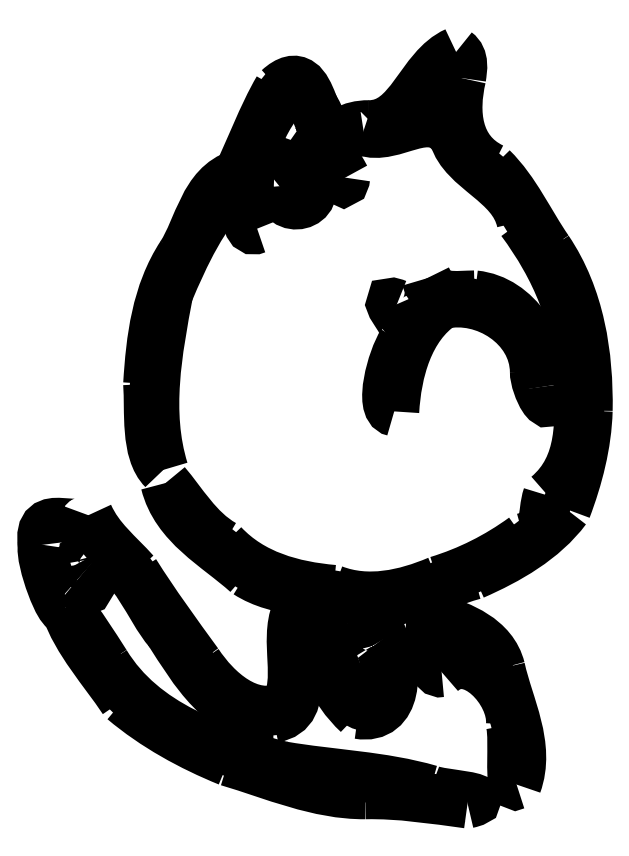
<metadata>
{"format":"dxf","ext":"dxf","renderer":"ezdxf+matplotlib","layout":"modelspace","background":"white","min_lineweight":24,"dpi":150}
</metadata>
<code>
0
SECTION
2
ENTITIES
0
SPLINE
8
Ebene_1
70
8
71
3
72
8
73
4
74
0
40
0
40
0
40
0
40
0
40
1
40
1
40
1
40
1
10
144.6
20
241.2
30
0
10
134.7
20
236.8
30
0
10
132.1
20
221
30
0
10
120.6
20
221.1
30
0
0
SPLINE
8
Ebene_1
70
8
71
3
72
8
73
4
74
0
40
0
40
0
40
0
40
0
40
1
40
1
40
1
40
1
10
120.6
20
221.1
30
0
10
115.4
20
221.2
30
0
10
111
20
218.2
30
0
10
119.1
20
219.5
30
0
0
SPLINE
8
Ebene_1
70
8
71
3
72
8
73
4
74
0
40
0
40
0
40
0
40
0
40
1
40
1
40
1
40
1
10
119.1
20
219.5
30
0
10
127.6
20
216.4
30
0
10
137.1
20
227.4
30
0
10
144
20
217.9
30
0
0
SPLINE
8
Ebene_1
70
8
71
3
72
8
73
4
74
0
40
0
40
0
40
0
40
0
40
1
40
1
40
1
40
1
10
144
20
217.9
30
0
10
146.6
20
208.8
30
0
10
160.2
20
205.4
30
0
10
162.6
20
194.7
30
0
0
SPLINE
8
Ebene_1
70
8
71
3
72
8
73
4
74
0
40
0
40
0
40
0
40
0
40
1
40
1
40
1
40
1
10
162.6
20
194.7
30
0
10
171.8
20
182.2
30
0
10
178.5
20
167.3
30
0
10
178.2
20
151.5
30
0
0
SPLINE
8
Ebene_1
70
8
71
3
72
8
73
4
74
0
40
0
40
0
40
0
40
0
40
1
40
1
40
1
40
1
10
178.2
20
151.5
30
0
10
178.6
20
139.9
30
0
10
179.5
20
127.5
30
0
10
169.8
20
119.3
30
0
0
SPLINE
8
Ebene_1
70
8
71
3
72
8
73
4
74
0
40
0
40
0
40
0
40
0
40
1
40
1
40
1
40
1
10
169.8
20
119.3
30
0
10
168
20
113.9
30
0
10
170.2
20
109.5
30
0
10
163.1
20
107.7
30
0
0
SPLINE
8
Ebene_1
70
8
71
3
72
8
73
4
74
0
40
0
40
0
40
0
40
0
40
1
40
1
40
1
40
1
10
163.1
20
107.7
30
0
10
155.9
20
102.4
30
0
10
148
20
98.46
30
0
10
139.5
20
95.86
30
0
0
SPLINE
8
Ebene_1
70
8
71
3
72
8
73
4
74
0
40
0
40
0
40
0
40
0
40
1
40
1
40
1
40
1
10
139.5
20
95.86
30
0
10
130.6
20
92.06
30
0
10
120.4
20
89.76
30
0
10
110.9
20
93.38
30
0
0
SPLINE
8
Ebene_1
70
8
71
3
72
8
73
4
74
0
40
0
40
0
40
0
40
0
40
1
40
1
40
1
40
1
10
110.9
20
93.38
30
0
10
99.67
20
94.37
30
0
10
88.54
20
97.38
30
0
10
80.58
20
105.8
30
0
0
SPLINE
8
Ebene_1
70
8
71
3
72
8
73
4
74
0
40
0
40
0
40
0
40
0
40
1
40
1
40
1
40
1
10
80.58
20
105.8
30
0
10
73.65
20
109.7
30
0
10
69.26
20
117.5
30
0
10
64.72
20
122.7
30
0
0
SPLINE
8
Ebene_1
70
8
71
3
72
8
73
4
74
0
40
0
40
0
40
0
40
0
40
1
40
1
40
1
40
1
10
64.72
20
122.7
30
0
10
67.58
20
111.1
30
0
10
78.83
20
105.4
30
0
10
87.07
20
98
30
0
0
SPLINE
8
Ebene_1
70
8
71
3
72
8
73
4
74
0
40
0
40
0
40
0
40
0
40
1
40
1
40
1
40
1
10
87.07
20
98
30
0
10
95.92
20
92.31
30
0
10
106.9
20
93.48
30
0
10
116.7
20
90.47
30
0
0
SPLINE
8
Ebene_1
70
8
71
3
72
8
73
4
74
0
40
0
40
0
40
0
40
0
40
1
40
1
40
1
40
1
10
116.7
20
90.47
30
0
10
128.3
20
87.87
30
0
10
138.6
20
94.65
30
0
10
149.4
20
97.54
30
0
0
SPLINE
8
Ebene_1
70
8
71
3
72
8
73
4
74
0
40
0
40
0
40
0
40
0
40
1
40
1
40
1
40
1
10
149.4
20
97.54
30
0
10
158.8
20
101.7
30
0
10
168.6
20
107.2
30
0
10
174.8
20
115.6
30
0
0
SPLINE
8
Ebene_1
70
8
71
3
72
8
73
4
74
0
40
0
40
0
40
0
40
0
40
1
40
1
40
1
40
1
10
174.8
20
115.6
30
0
10
178
20
124.2
30
0
10
180.4
20
133.3
30
0
10
180.7
20
142.6
30
0
0
SPLINE
8
Ebene_1
70
8
71
3
72
8
73
4
74
0
40
0
40
0
40
0
40
0
40
1
40
1
40
1
40
1
10
180.7
20
142.6
30
0
10
181
20
158
30
0
10
178.5
20
173.9
30
0
10
169.8
20
186.9
30
0
0
SPLINE
8
Ebene_1
70
8
71
3
72
8
73
4
74
0
40
0
40
0
40
0
40
0
40
1
40
1
40
1
40
1
10
169.8
20
186.9
30
0
10
164.6
20
194.3
30
0
10
160.9
20
203
30
0
10
154.4
20
209.4
30
0
0
SPLINE
8
Ebene_1
70
8
71
3
72
8
73
4
74
0
40
0
40
0
40
0
40
0
40
1
40
1
40
1
40
1
10
154.4
20
209.4
30
0
10
144.6
20
214.1
30
0
10
143.8
20
224.7
30
0
10
145.9
20
234.1
30
0
0
SPLINE
8
Ebene_1
70
8
71
3
72
8
73
4
74
0
40
0
40
0
40
0
40
0
40
1
40
1
40
1
40
1
10
145.9
20
234.1
30
0
10
146.3
20
236.4
30
0
10
146.8
20
239.5
30
0
10
144.6
20
241.2
30
0
0
SPLINE
8
Ebene_1
70
8
71
3
72
8
73
4
74
0
40
0
40
0
40
0
40
0
40
1
40
1
40
1
40
1
10
112.7
20
219.3
30
0
10
104.3
20
214.9
30
0
10
106.4
20
240.8
30
0
10
95.75
20
231.1
30
0
0
SPLINE
8
Ebene_1
70
8
71
3
72
8
73
4
74
0
40
0
40
0
40
0
40
0
40
1
40
1
40
1
40
1
10
95.75
20
231.1
30
0
10
91.44
20
223.7
30
0
10
87.84
20
213.8
30
0
10
84.64
20
207.5
30
0
0
SPLINE
8
Ebene_1
70
8
71
3
72
8
73
4
74
0
40
0
40
0
40
0
40
0
40
1
40
1
40
1
40
1
10
84.64
20
207.5
30
0
10
75.29
20
204.5
30
0
10
73.91
20
192.9
30
0
10
69.19
20
185.6
30
0
0
SPLINE
8
Ebene_1
70
8
71
3
72
8
73
4
74
0
40
0
40
0
40
0
40
0
40
1
40
1
40
1
40
1
10
69.19
20
185.6
30
0
10
62.23
20
175
30
0
10
60.73
20
162.3
30
0
10
59.96
20
150
30
0
0
SPLINE
8
Ebene_1
70
8
71
3
72
8
73
4
74
0
40
0
40
0
40
0
40
0
40
1
40
1
40
1
40
1
10
59.96
20
150
30
0
10
60.46
20
142.5
30
0
10
59.2
20
131.3
30
0
10
64.16
20
126.4
30
0
0
SPLINE
8
Ebene_1
70
8
71
3
72
8
73
4
74
0
40
0
40
0
40
0
40
0
40
1
40
1
40
1
40
1
10
64.16
20
126.4
30
0
10
59.3
20
142.2
30
0
10
62.45
20
159.1
30
0
10
65.48
20
175
30
0
0
SPLINE
8
Ebene_1
70
8
71
3
72
8
73
4
74
0
40
0
40
0
40
0
40
0
40
1
40
1
40
1
40
1
10
65.48
20
175
30
0
10
69.88
20
185.5
30
0
10
75.15
20
196.7
30
0
10
83.24
20
204.7
30
0
0
SPLINE
8
Ebene_1
70
8
71
3
72
8
73
4
74
0
40
0
40
0
40
0
40
0
40
1
40
1
40
1
40
1
10
83.24
20
204.7
30
0
10
89.07
20
206.2
30
0
10
84.88
20
190.6
30
0
10
89.91
20
192.6
30
0
0
SPLINE
8
Ebene_1
70
8
71
3
72
8
73
4
74
0
40
0
40
0
40
0
40
0
40
1
40
1
40
1
40
1
10
89.91
20
192.6
30
0
10
85.25
20
203.8
30
0
10
88.1
20
216.6
30
0
10
94.9
20
226.3
30
0
0
SPLINE
8
Ebene_1
70
8
71
3
72
8
73
4
74
0
40
0
40
0
40
0
40
0
40
1
40
1
40
1
40
1
10
94.9
20
226.3
30
0
10
98.92
20
238.6
30
0
10
108.2
20
224.7
30
0
10
108.4
20
217.8
30
0
0
SPLINE
8
Ebene_1
70
8
71
3
72
8
73
4
74
0
40
0
40
0
40
0
40
0
40
1
40
1
40
1
40
1
10
108.4
20
217.8
30
0
10
108.6
20
214.7
30
0
10
113.5
20
201.9
30
0
10
114.1
20
206.7
30
0
0
SPLINE
8
Ebene_1
70
8
71
3
72
8
73
4
74
0
40
0
40
0
40
0
40
0
40
1
40
1
40
1
40
1
10
114.1
20
206.7
30
0
10
112.4
20
210.2
30
0
10
106.4
20
216.9
30
0
10
112.7
20
219.3
30
0
0
LWPOLYLINE
8
Ebene_1
90
1
70
1
10
144.6
20
241.2
30
0
0
SPLINE
8
Ebene_1
70
8
71
3
72
8
73
4
74
0
40
0
40
0
40
0
40
0
40
1
40
1
40
1
40
1
10
106.8
20
223
30
0
10
108
20
220.1
30
0
10
107.1
20
222.3
30
0
10
106.8
20
223
30
0
0
LWPOLYLINE
8
Ebene_1
90
1
70
1
10
112.7
20
219.3
30
0
0
SPLINE
8
Ebene_1
70
8
71
3
72
8
73
4
74
0
40
0
40
0
40
0
40
0
40
1
40
1
40
1
40
1
10
99.1
20
217
30
0
10
97.38
20
212.7
30
0
10
100.2
20
207.5
30
0
10
96.02
20
204.3
30
0
0
SPLINE
8
Ebene_1
70
8
71
3
72
8
73
4
74
0
40
0
40
0
40
0
40
0
40
1
40
1
40
1
40
1
10
96.02
20
204.3
30
0
10
96.45
20
196.1
30
0
10
108.2
20
198.9
30
0
10
103.9
20
206.3
30
0
0
SPLINE
8
Ebene_1
70
8
71
3
72
8
73
4
74
0
40
0
40
0
40
0
40
0
40
1
40
1
40
1
40
1
10
103.9
20
206.3
30
0
10
103.2
20
210.2
30
0
10
102.7
20
214.7
30
0
10
99.1
20
217
30
0
0
LWPOLYLINE
8
Ebene_1
90
1
70
1
10
106.8
20
223
30
0
0
SPLINE
8
Ebene_1
70
8
71
3
72
8
73
4
74
0
40
0
40
0
40
0
40
0
40
1
40
1
40
1
40
1
10
136.4
20
179
30
0
10
139.8
20
172.6
30
0
10
132.6
20
161.5
30
0
10
128.3
20
171.9
30
0
0
SPLINE
8
Ebene_1
70
8
71
3
72
8
73
4
74
0
40
0
40
0
40
0
40
0
40
1
40
1
40
1
40
1
10
128.3
20
171.9
30
0
10
122.8
20
174.2
30
0
10
133.8
20
165.1
30
0
10
129.9
20
161.4
30
0
0
SPLINE
8
Ebene_1
70
8
71
3
72
8
73
4
74
0
40
0
40
0
40
0
40
0
40
1
40
1
40
1
40
1
10
129.9
20
161.4
30
0
10
126.9
20
156.8
30
0
10
123.4
20
143.3
30
0
10
127.6
20
142.4
30
0
0
SPLINE
8
Ebene_1
70
8
71
3
72
8
73
4
74
0
40
0
40
0
40
0
40
0
40
1
40
1
40
1
40
1
10
127.6
20
142.4
30
0
10
128.2
20
153.2
30
0
10
131.4
20
165.7
30
0
10
140.8
20
171.9
30
0
0
SPLINE
8
Ebene_1
70
8
71
3
72
8
73
4
74
0
40
0
40
0
40
0
40
0
40
1
40
1
40
1
40
1
10
140.8
20
171.9
30
0
10
152.4
20
174.5
30
0
10
166
20
165.8
30
0
10
166.2
20
153.4
30
0
0
SPLINE
8
Ebene_1
70
8
71
3
72
8
73
4
74
0
40
0
40
0
40
0
40
0
40
1
40
1
40
1
40
1
10
166.2
20
153.4
30
0
10
166.1
20
149.2
30
0
10
171.5
20
139.4
30
0
10
170
20
149.4
30
0
0
SPLINE
8
Ebene_1
70
8
71
3
72
8
73
4
74
0
40
0
40
0
40
0
40
0
40
1
40
1
40
1
40
1
10
170
20
149.4
30
0
10
168.4
20
160.3
30
0
10
161.6
20
173.1
30
0
10
149.7
20
174.3
30
0
0
SPLINE
8
Ebene_1
70
8
71
3
72
8
73
4
74
0
40
0
40
0
40
0
40
0
40
1
40
1
40
1
40
1
10
149.7
20
174.3
30
0
10
145
20
174.3
30
0
10
138.1
20
172.8
30
0
10
136.4
20
179
30
0
0
LWPOLYLINE
8
Ebene_1
90
1
70
1
10
99.1
20
217
30
0
0
SPLINE
8
Ebene_1
70
8
71
3
72
8
73
4
74
0
40
0
40
0
40
0
40
0
40
1
40
1
40
1
40
1
10
43.52
20
113.9
30
0
10
41.59
20
107.7
30
0
10
29.35
20
117.2
30
0
10
31.02
20
105.8
30
0
0
SPLINE
8
Ebene_1
70
8
71
3
72
8
73
4
74
0
40
0
40
0
40
0
40
0
40
1
40
1
40
1
40
1
10
31.02
20
105.8
30
0
10
30.17
20
101.4
30
0
10
36.19
20
85.89
30
0
10
37.23
20
88.5
30
0
0
SPLINE
8
Ebene_1
70
8
71
3
72
8
73
4
74
0
40
0
40
0
40
0
40
0
40
1
40
1
40
1
40
1
10
37.23
20
88.5
30
0
10
33.31
20
97.09
30
0
10
49.55
20
89.86
30
0
10
41.03
20
96.78
30
0
0
SPLINE
8
Ebene_1
70
8
71
3
72
8
73
4
74
0
40
0
40
0
40
0
40
0
40
1
40
1
40
1
40
1
10
41.03
20
96.78
30
0
10
35.78
20
101.4
30
0
10
46.27
20
94.33
30
0
10
42.27
20
101.5
30
0
0
SPLINE
8
Ebene_1
70
8
71
3
72
8
73
4
74
0
40
0
40
0
40
0
40
0
40
1
40
1
40
1
40
1
10
42.27
20
101.5
30
0
10
41.34
20
105.9
30
0
10
49.98
20
93.59
30
0
10
47.37
20
103.3
30
0
0
SPLINE
8
Ebene_1
70
8
71
3
72
8
73
4
74
0
40
0
40
0
40
0
40
0
40
1
40
1
40
1
40
1
10
47.37
20
103.3
30
0
10
56.9
20
100.1
30
0
10
59.68
20
88.92
30
0
10
65.73
20
81.89
30
0
0
SPLINE
8
Ebene_1
70
8
71
3
72
8
73
4
74
0
40
0
40
0
40
0
40
0
40
1
40
1
40
1
40
1
10
65.73
20
81.89
30
0
10
72.38
20
71.58
30
0
10
80.23
20
57.79
30
0
10
94.31
20
58.23
30
0
0
SPLINE
8
Ebene_1
70
8
71
3
72
8
73
4
74
0
40
0
40
0
40
0
40
0
40
1
40
1
40
1
40
1
10
94.31
20
58.23
30
0
10
105.7
20
60.23
30
0
10
97.54
20
75.07
30
0
10
101.3
20
82.9
30
0
0
SPLINE
8
Ebene_1
70
8
71
3
72
8
73
4
74
0
40
0
40
0
40
0
40
0
40
1
40
1
40
1
40
1
10
101.3
20
82.9
30
0
10
101.8
20
86.42
30
0
10
102.7
20
95.9
30
0
10
100.7
20
87.57
30
0
0
SPLINE
8
Ebene_1
70
8
71
3
72
8
73
4
74
0
40
0
40
0
40
0
40
0
40
1
40
1
40
1
40
1
10
100.7
20
87.57
30
0
10
97.29
20
79.08
30
0
10
102.3
20
68.64
30
0
10
97.5
20
61.16
30
0
0
SPLINE
8
Ebene_1
70
8
71
3
72
8
73
4
74
0
40
0
40
0
40
0
40
0
40
1
40
1
40
1
40
1
10
97.5
20
61.16
30
0
10
87.88
20
57.21
30
0
10
78.61
20
65.73
30
0
10
73.63
20
73.27
30
0
0
SPLINE
8
Ebene_1
70
8
71
3
72
8
73
4
74
0
40
0
40
0
40
0
40
0
40
1
40
1
40
1
40
1
10
73.63
20
73.27
30
0
10
67.68
20
81.45
30
0
10
61.71
20
89.58
30
0
10
56.34
20
98.15
30
0
0
SPLINE
8
Ebene_1
70
8
71
3
72
8
73
4
74
0
40
0
40
0
40
0
40
0
40
1
40
1
40
1
40
1
10
56.34
20
98.15
30
0
10
51.73
20
103.3
30
0
10
46.4
20
107.4
30
0
10
43.52
20
113.9
30
0
0
LWPOLYLINE
8
Ebene_1
90
1
70
1
10
136.4
20
179
30
0
0
SPLINE
8
Ebene_1
70
8
71
3
72
8
73
4
74
0
40
0
40
0
40
0
40
0
40
1
40
1
40
1
40
1
10
138.1
20
92.23
30
0
10
136.6
20
89.69
30
0
10
140.1
20
91.04
30
0
10
138.1
20
92.23
30
0
0
LWPOLYLINE
8
Ebene_1
90
1
70
1
10
43.52
20
113.9
30
0
0
SPLINE
8
Ebene_1
70
8
71
3
72
8
73
4
74
0
40
0
40
0
40
0
40
0
40
1
40
1
40
1
40
1
10
138.3
20
89.78
30
0
10
137.4
20
84.47
30
0
10
136.5
20
70.12
30
0
10
140.6
20
70.8
30
0
0
SPLINE
8
Ebene_1
70
8
71
3
72
8
73
4
74
0
40
0
40
0
40
0
40
0
40
1
40
1
40
1
40
1
10
140.6
20
70.8
30
0
10
148.7
20
78.28
30
0
10
160.3
20
65.35
30
0
10
159.7
20
56.42
30
0
0
SPLINE
8
Ebene_1
70
8
71
3
72
8
73
4
74
0
40
0
40
0
40
0
40
0
40
1
40
1
40
1
40
1
10
159.7
20
56.42
30
0
10
160.7
20
51.91
30
0
10
159
20
38.91
30
0
10
161.2
20
39.89
30
0
0
SPLINE
8
Ebene_1
70
8
71
3
72
8
73
4
74
0
40
0
40
0
40
0
40
0
40
1
40
1
40
1
40
1
10
161.2
20
39.89
30
0
10
165.1
20
50.61
30
0
10
159
20
61.42
30
0
10
156.7
20
71.77
30
0
0
SPLINE
8
Ebene_1
70
8
71
3
72
8
73
4
74
0
40
0
40
0
40
0
40
0
40
1
40
1
40
1
40
1
10
156.7
20
71.77
30
0
10
154.7
20
80.06
30
0
10
145.7
20
83.38
30
0
10
139.5
20
85.35
30
0
0
SPLINE
8
Ebene_1
70
8
71
3
72
8
73
4
74
0
40
0
40
0
40
0
40
0
40
1
40
1
40
1
40
1
10
139.5
20
85.35
30
0
10
139.1
20
86.84
30
0
10
139.5
20
88.6
30
0
10
138.3
20
89.78
30
0
0
LWPOLYLINE
8
Ebene_1
90
1
70
1
10
138.1
20
92.23
30
0
0
SPLINE
8
Ebene_1
70
8
71
3
72
8
73
4
74
0
40
0
40
0
40
0
40
0
40
1
40
1
40
1
40
1
10
37.23
20
88.5
30
0
10
40.52
20
79.01
30
0
10
47.67
20
71.38
30
0
10
53.16
20
63.13
30
0
0
SPLINE
8
Ebene_1
70
8
71
3
72
8
73
4
74
0
40
0
40
0
40
0
40
0
40
1
40
1
40
1
40
1
10
53.16
20
63.13
30
0
10
61.67
20
55.96
30
0
10
71.7
20
50.47
30
0
10
81.99
20
46.27
30
0
0
SPLINE
8
Ebene_1
70
8
71
3
72
8
73
4
74
0
40
0
40
0
40
0
40
0
40
1
40
1
40
1
40
1
10
81.99
20
46.27
30
0
10
94.34
20
42.6
30
0
10
106.5
20
37.16
30
0
10
119.6
20
37.23
30
0
0
SPLINE
8
Ebene_1
70
8
71
3
72
8
73
4
74
0
40
0
40
0
40
0
40
0
40
1
40
1
40
1
40
1
10
119.6
20
37.23
30
0
10
129.1
20
37.44
30
0
10
138.4
20
35.95
30
0
10
147.7
20
34.71
30
0
0
SPLINE
8
Ebene_1
70
8
71
3
72
8
73
4
74
0
40
0
40
0
40
0
40
0
40
1
40
1
40
1
40
1
10
147.7
20
34.71
30
0
10
155.7
20
36.5
30
0
10
140.4
20
37.06
30
0
10
137.5
20
38.4
30
0
0
SPLINE
8
Ebene_1
70
8
71
3
72
8
73
4
74
0
40
0
40
0
40
0
40
0
40
1
40
1
40
1
40
1
10
137.5
20
38.4
30
0
10
124.2
20
42.25
30
0
10
110.4
20
42.57
30
0
10
96.91
20
44.9
30
0
0
SPLINE
8
Ebene_1
70
8
71
3
72
8
73
4
74
0
40
0
40
0
40
0
40
0
40
1
40
1
40
1
40
1
10
96.91
20
44.9
30
0
10
78.63
20
49.39
30
0
10
58.59
20
56.2
30
0
10
48.25
20
73.17
30
0
0
SPLINE
8
Ebene_1
70
8
71
3
72
8
73
4
74
0
40
0
40
0
40
0
40
0
40
1
40
1
40
1
40
1
10
48.25
20
73.17
30
0
10
44.8
20
78.43
30
0
10
41.68
20
83.99
30
0
10
37.23
20
88.5
30
0
0
LWPOLYLINE
8
Ebene_1
90
1
70
1
10
138.3
20
89.78
30
0
0
SPLINE
8
Ebene_1
70
8
71
3
72
8
73
4
74
0
40
0
40
0
40
0
40
0
40
1
40
1
40
1
40
1
10
107
20
85.56
30
0
10
105.8
20
75.92
30
0
10
110.8
20
65.69
30
0
10
117.7
20
59.3
30
0
0
SPLINE
8
Ebene_1
70
8
71
3
72
8
73
4
74
0
40
0
40
0
40
0
40
0
40
1
40
1
40
1
40
1
10
117.7
20
59.3
30
0
10
128.6
20
57.47
30
0
10
128.8
20
71.91
30
0
10
124.9
20
78.77
30
0
0
SPLINE
8
Ebene_1
70
8
71
3
72
8
73
4
74
0
40
0
40
0
40
0
40
0
40
1
40
1
40
1
40
1
10
124.9
20
78.77
30
0
10
123.8
20
84.12
30
0
10
119
20
85.04
30
0
10
123
20
78.82
30
0
0
SPLINE
8
Ebene_1
70
8
71
3
72
8
73
4
74
0
40
0
40
0
40
0
40
0
40
1
40
1
40
1
40
1
10
123
20
78.82
30
0
10
127.9
20
72.9
30
0
10
123.6
20
54.32
30
0
10
115.3
20
64.44
30
0
0
SPLINE
8
Ebene_1
70
8
71
3
72
8
73
4
74
0
40
0
40
0
40
0
40
0
40
1
40
1
40
1
40
1
10
115.3
20
64.44
30
0
10
110.4
20
70.49
30
0
10
109.9
20
78.83
30
0
10
107
20
85.55
30
0
0
LWPOLYLINE
8
Ebene_1
90
1
70
1
10
37.23
20
88.5
30
0
0
LWPOLYLINE
8
Ebene_1
90
1
70
1
10
107
20
85.55
30
0
0
ENDSEC
0
EOF

</code>
